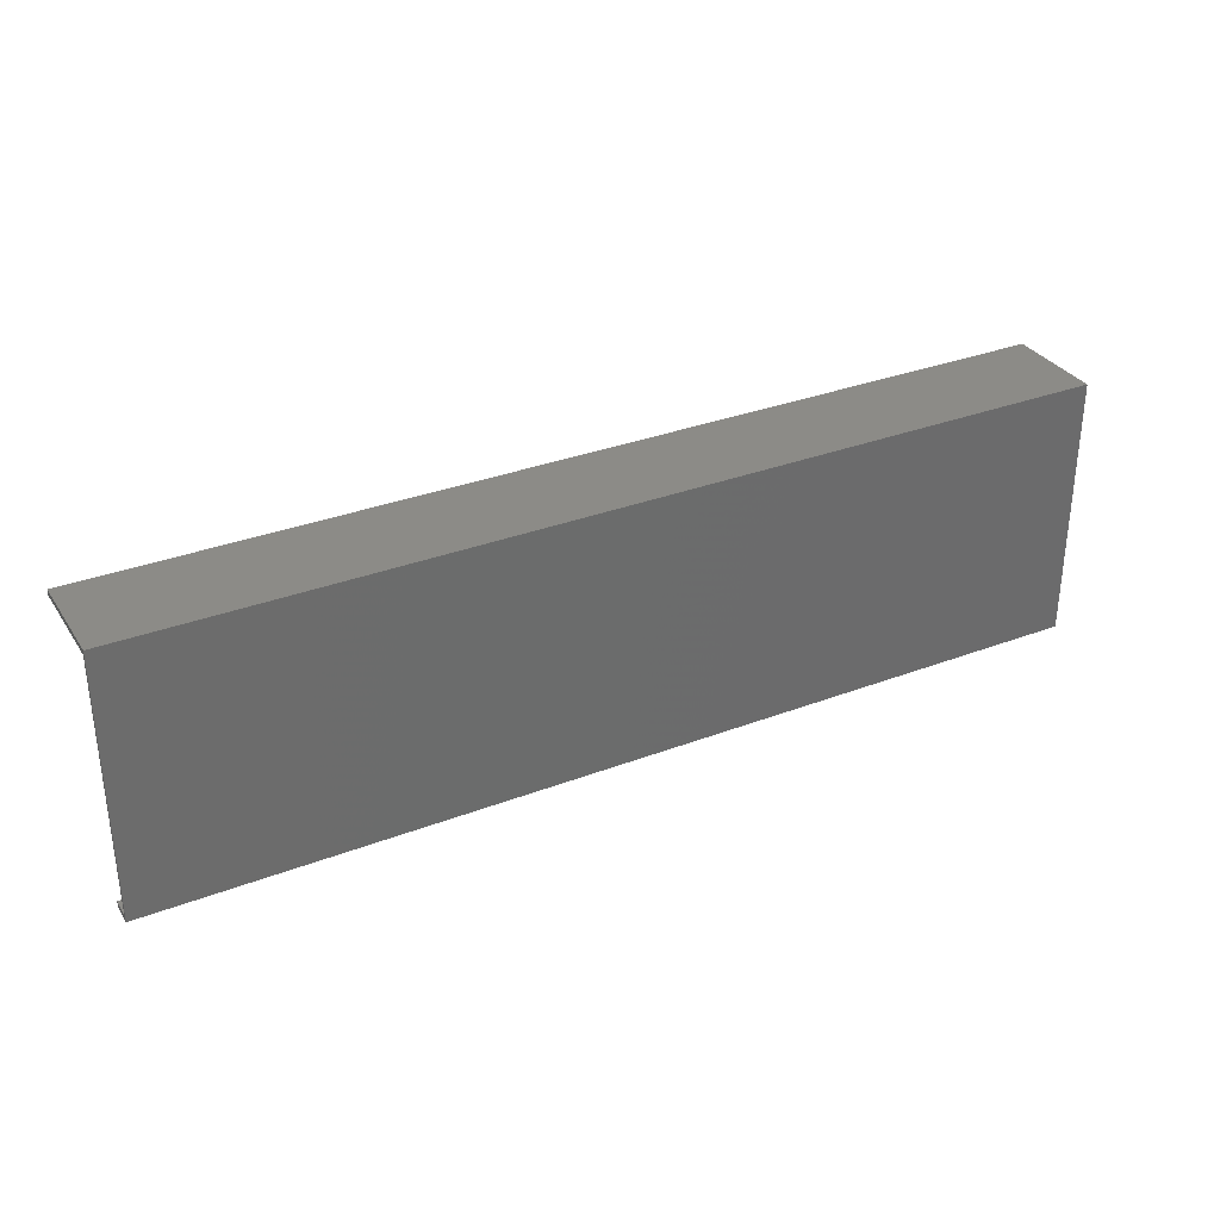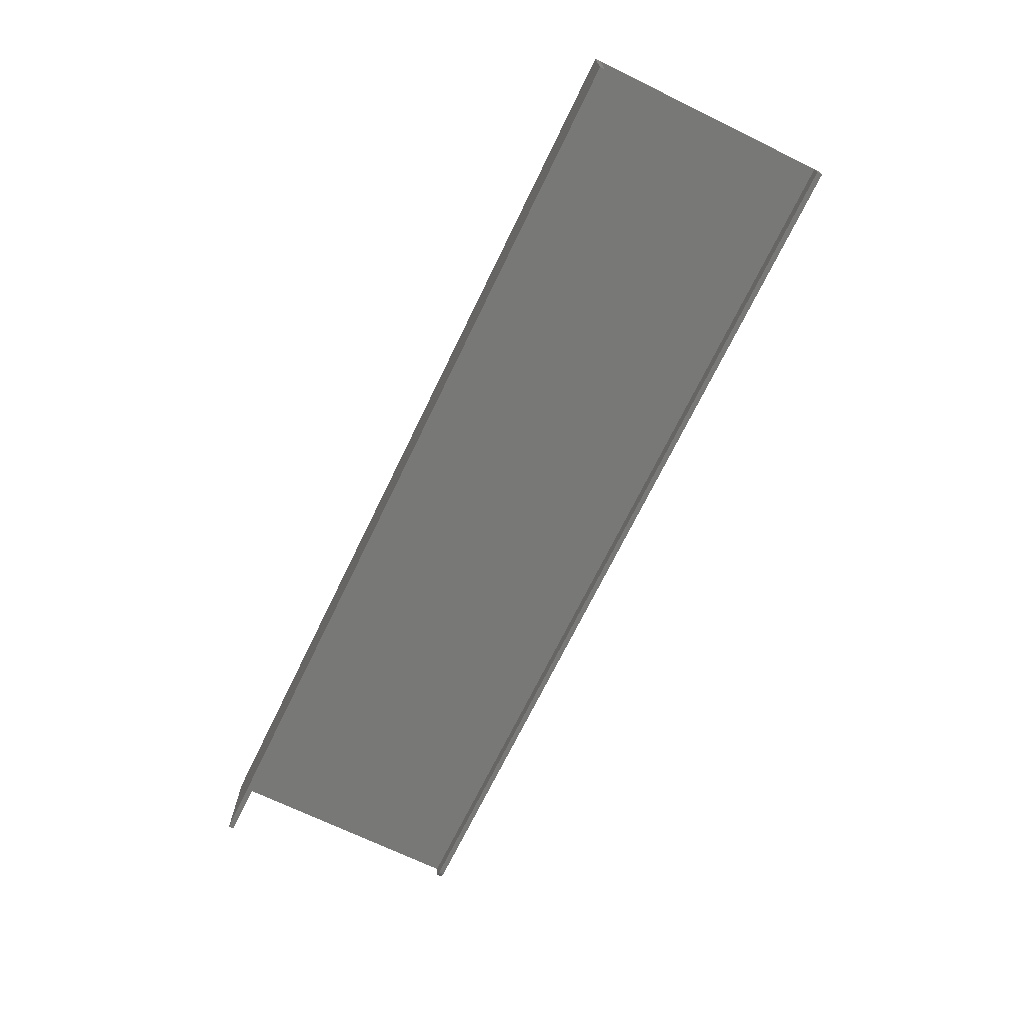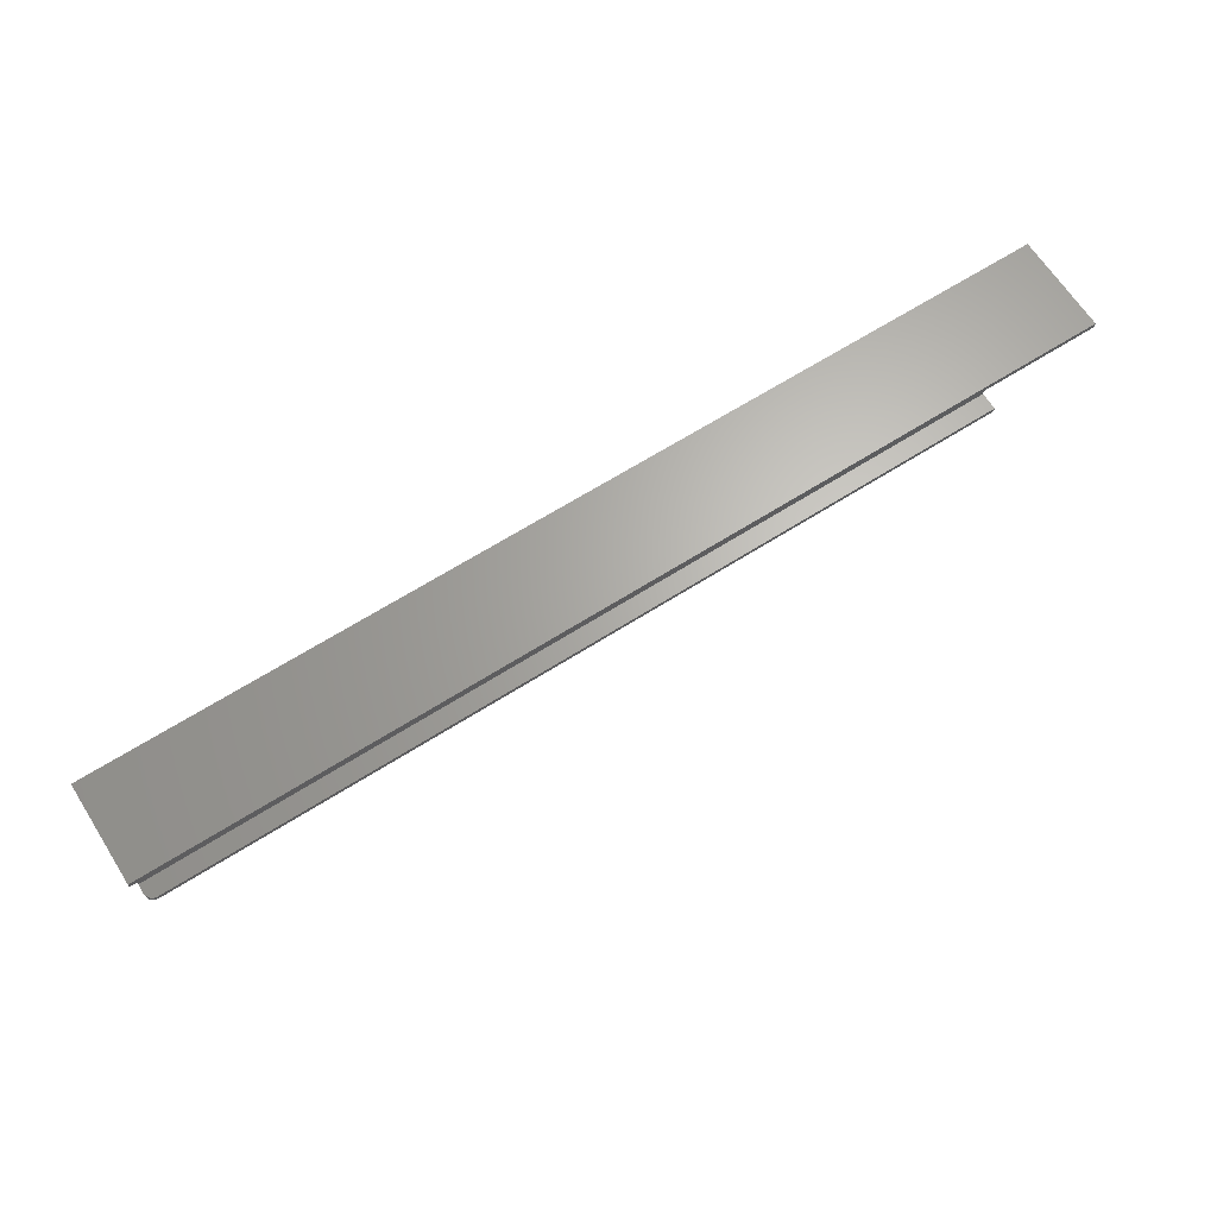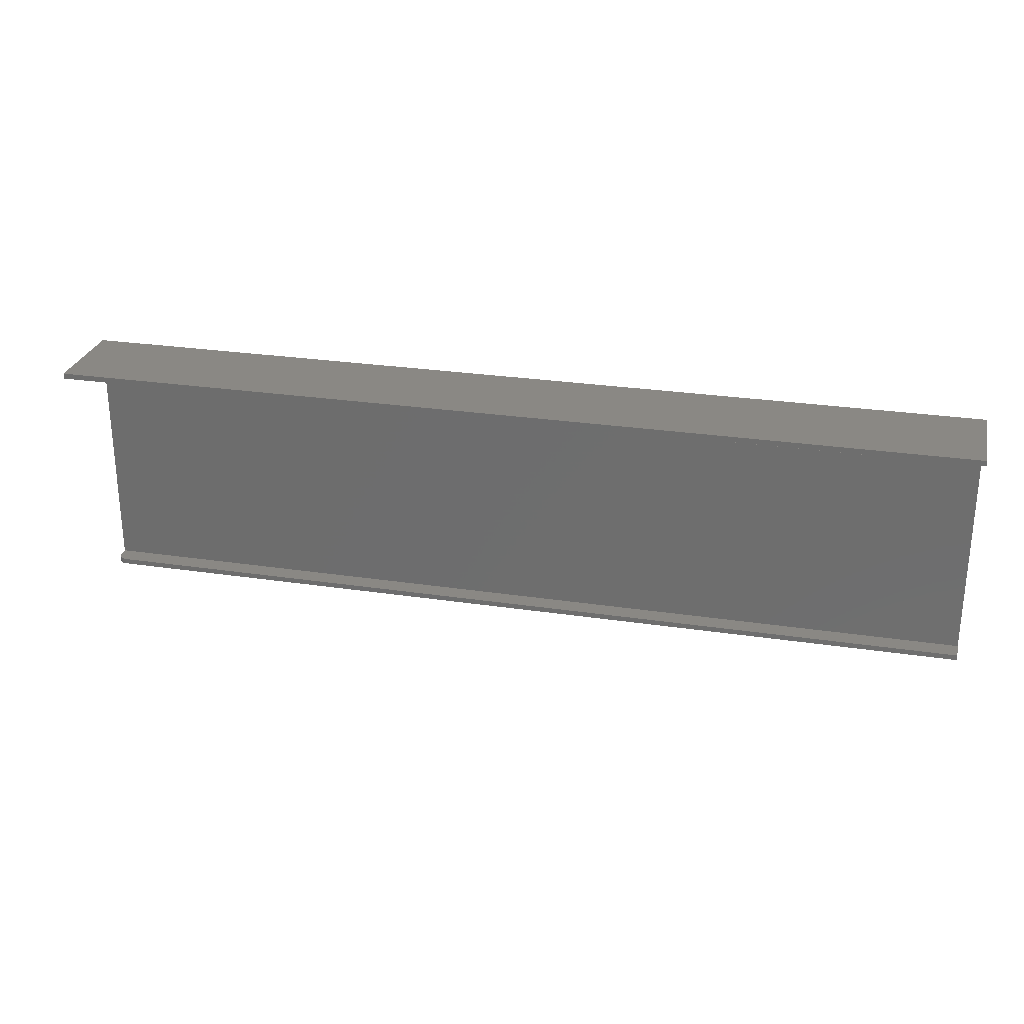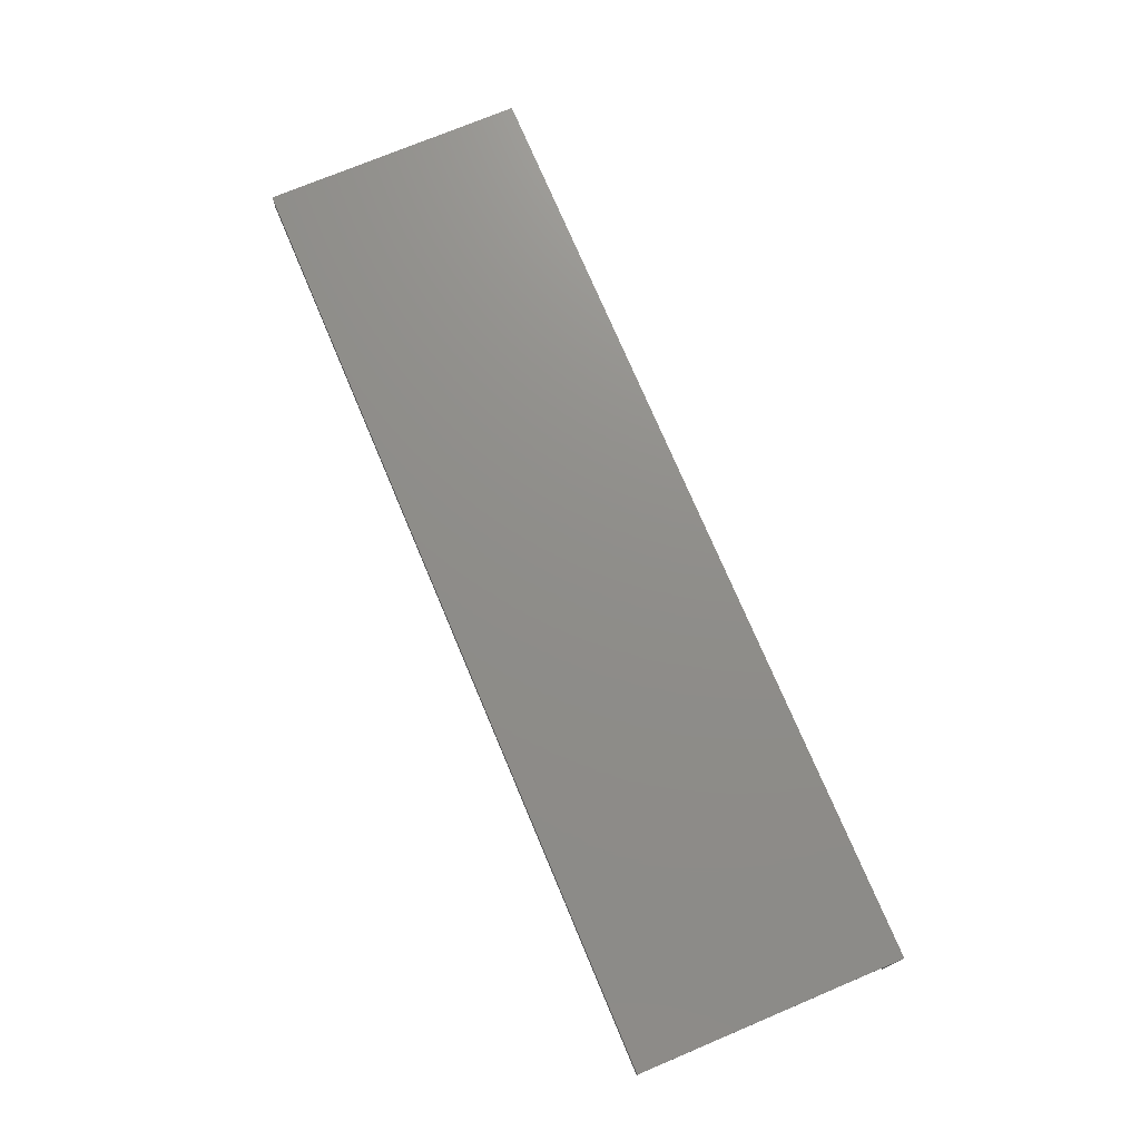
<metadata>
{"format":"stl","ext":"stl","renderer":"f3d","projection":"perspective","resolution":1024,"background":"white","views":[{"elev":32.5,"azim":-28.0,"up":"+Y"},{"elev":-70.5,"azim":-115.9,"up":"+Z"},{"elev":65.6,"azim":147.5,"up":"+Y"},{"elev":27.0,"azim":-166.9,"up":"+Y"},{"elev":73.7,"azim":67.2,"up":"+Z"}]}
</metadata>
<code>
# stl→obj: 32 verts, 60 faces
v 0.75 0.0815 -0.005263
v 0.75 0.08594 0.07245
v 0.75 0.0815 0.07023
v 0.75 0.08594 -0.005263
v 0.75 -0.1206 0.07023
v 0.75 -0.125 0.07245
v 0.75 -0.125 0.0625
v 0.75 -0.1206 0.0625
v 0.7422 -0.125 0.05469
v -1.109e-18 -0.125 0.07245
v 0 -0.125 0.05469
v 0.7437 -0.125 0.05484
v 0.7452 -0.125 0.05528
v 0.7465 -0.125 0.056
v 0.7477 -0.125 0.05698
v 0.7487 -0.125 0.05816
v 0.7494 -0.125 0.05951
v 0.7498 -0.125 0.06098
v 0.7422 -0.1206 0.05469
v 1.698e-35 -0.1206 0.05469
v -9.706e-19 -0.1206 0.07023
v 0.7437 -0.1206 0.05484
v 0.7487 -0.1206 0.05816
v 0.7477 -0.1206 0.05698
v 0.7465 -0.1206 0.056
v 0.7452 -0.1206 0.05528
v 0.7498 -0.1206 0.06098
v 0.7494 -0.1206 0.05951
v -9.706e-19 0.0815 0.07023
v -1.109e-18 0.08594 0.07245
v 3.744e-18 0.0815 -0.005263
v 3.744e-18 0.08594 -0.005263
f 1 2 3
f 1 4 2
f 5 3 2
f 5 2 6
f 5 6 7
f 5 7 8
f 9 10 11
f 12 13 14
f 12 14 15
f 12 15 16
f 12 16 17
f 12 17 18
f 12 18 7
f 6 10 9
f 6 9 12
f 6 12 7
f 19 20 21
f 22 23 24
f 22 24 25
f 22 25 26
f 5 23 22
f 5 22 19
f 5 19 21
f 23 5 8
f 23 8 27
f 23 27 28
f 11 20 9
f 9 20 19
f 9 19 12
f 12 19 22
f 12 22 13
f 13 22 26
f 13 26 14
f 14 26 25
f 14 25 15
f 15 25 24
f 15 24 16
f 16 24 23
f 16 23 17
f 17 23 28
f 17 28 18
f 18 28 27
f 18 27 7
f 7 27 8
f 29 30 31
f 30 32 31
f 21 20 11
f 21 11 10
f 21 10 30
f 21 30 29
f 30 10 2
f 2 10 6
f 32 30 4
f 4 30 2
f 31 32 1
f 1 32 4
f 29 31 3
f 3 31 1
f 21 29 5
f 5 29 3

</code>
